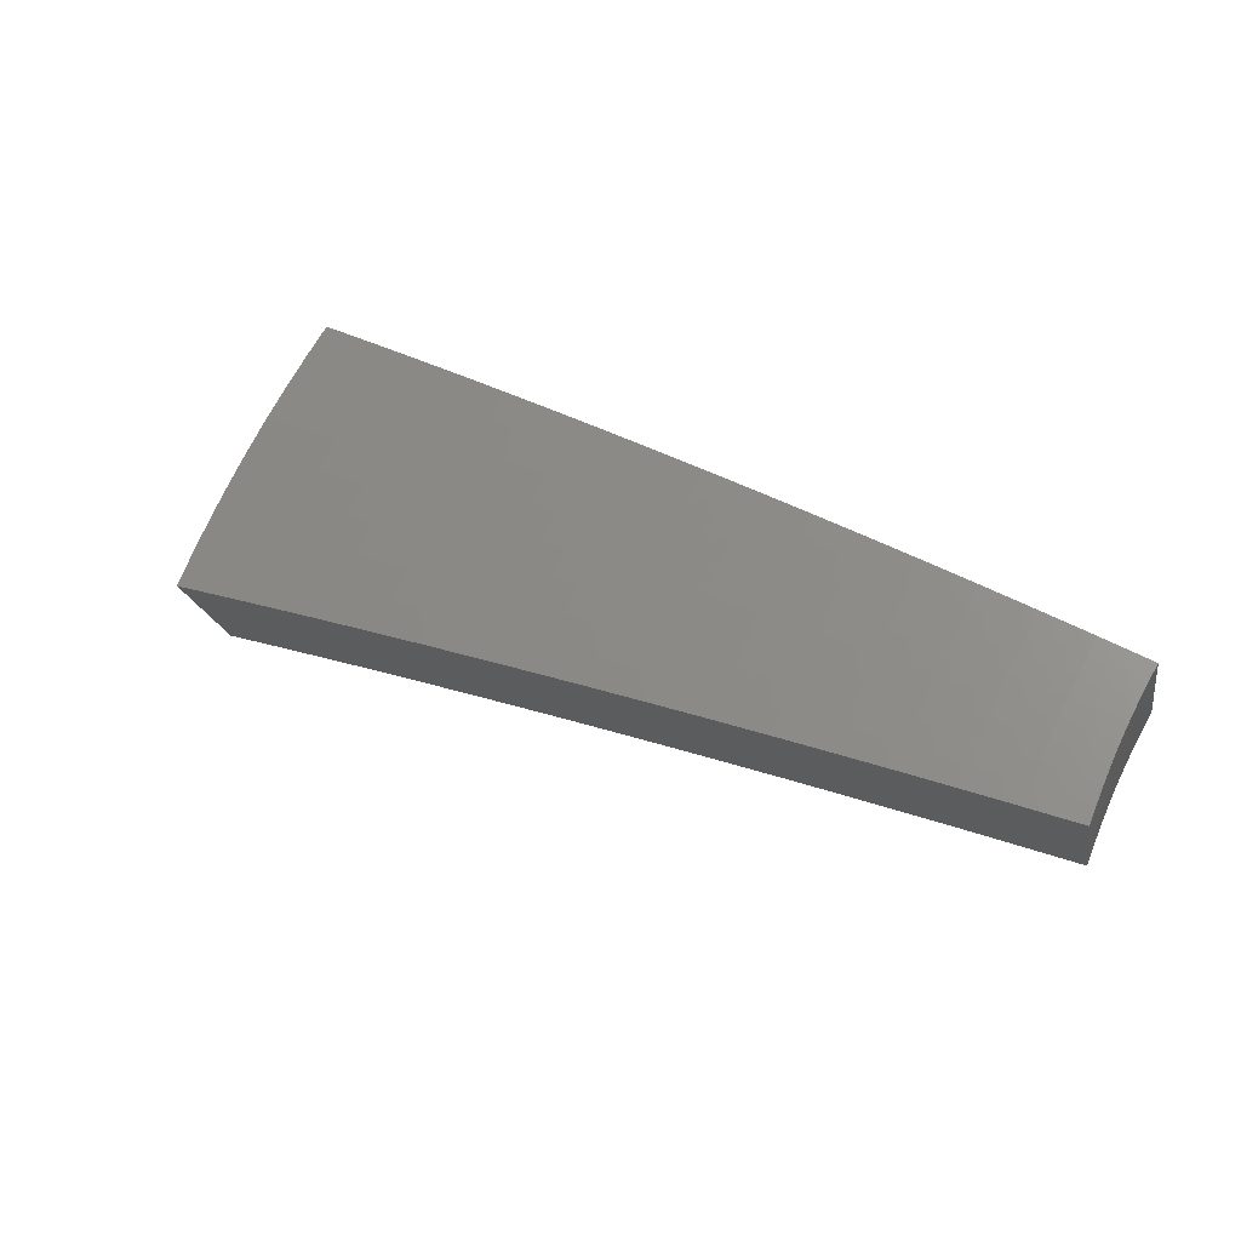
<metadata>
{"format":"stl","ext":"stl","renderer":"f3d","projection":"perspective","resolution":1024,"background":"white","views":[{"elev":70.2,"azim":50.5,"up":"+Z"}]}
</metadata>
<code>
# stl→obj: 432 verts, 860 faces
v -2.016 -0.7337 11.44
v -1.899 -0.6912 11.46
v -1.997 -0.7757 11.44
v -1.883 -0.7324 11.46
v -1.979 -0.8183 11.44
v -1.867 -0.7734 11.46
v -1.96 -0.8607 11.44
v -1.85 -0.8139 11.46
v -1.94 -0.9029 11.44
v -1.831 -0.854 11.46
v -1.919 -0.9447 11.44
v -1.812 -0.8938 11.46
v -1.897 -0.9863 11.44
v -1.792 -0.9331 11.46
v -1.874 -1.027 11.44
v -1.772 -0.972 11.46
v -1.75 -1.01 11.46
v -1.858 -1.072 11.44
v -1.981 -1.086 11.41
v -2.006 -1.043 11.41
v -2.029 -0.9986 11.41
v -2.051 -0.9544 11.41
v -2.072 -0.9098 11.41
v -2.092 -0.865 11.41
v -2.111 -0.82 11.41
v -2.132 -0.7761 11.41
v -2.225 -0.8643 11.39
v -2.249 -0.8184 11.38
v -2.339 -0.9086 11.36
v -2.365 -0.8606 11.36
v -2.453 -0.953 11.33
v -2.48 -0.9027 11.33
v -2.568 -0.9974 11.3
v -2.596 -0.9447 11.29
v -2.682 -1.042 11.26
v -2.711 -0.9866 11.26
v -2.739 -1.064 11.25
v -2.825 -1.028 11.23
v -2.796 -1.086 11.23
v -2.853 -1.108 11.21
v -2.828 -1.169 11.21
v -2.884 -1.193 11.19
v -2.857 -1.254 11.19
v -2.913 -1.279 11.18
v -2.883 -1.342 11.18
v -2.939 -1.368 11.16
v -2.907 -1.431 11.16
v -2.962 -1.458 11.14
v -2.928 -1.522 11.14
v -2.982 -1.55 11.12
v -2.946 -1.615 11.12
v -3 -1.644 11.1
v -2.918 -1.685 11.11
v -3.022 -1.745 11.07
v -1.965 -1.134 11.41
v -2.088 -1.145 11.39
v -2.114 -1.099 11.39
v -2.138 -1.053 11.39
v -2.162 -1.006 11.39
v -2.184 -0.959 11.39
v -2.205 -0.9118 11.39
v -2.072 -1.196 11.38
v -2.195 -1.203 11.36
v -2.222 -1.155 11.36
v -2.248 -1.107 11.36
v -2.273 -1.058 11.36
v -2.296 -1.008 11.36
v -2.318 -0.9585 11.36
v -2.179 -1.258 11.35
v -2.303 -1.262 11.33
v -2.331 -1.212 11.33
v -2.358 -1.161 11.33
v -2.384 -1.109 11.33
v -2.408 -1.057 11.33
v -2.431 -1.005 11.33
v -2.285 -1.319 11.32
v -2.41 -1.321 11.3
v -2.439 -1.268 11.3
v -2.468 -1.215 11.3
v -2.495 -1.161 11.3
v -2.52 -1.107 11.3
v -2.545 -1.052 11.3
v -2.392 -1.381 11.29
v -2.517 -1.38 11.26
v -2.548 -1.325 11.26
v -2.578 -1.269 11.26
v -2.606 -1.213 11.26
v -2.632 -1.156 11.26
v -2.658 -1.099 11.26
v -2.497 -1.442 11.26
v -2.571 -1.409 11.25
v -2.602 -1.353 11.25
v -2.632 -1.296 11.25
v -2.661 -1.238 11.25
v -2.689 -1.181 11.25
v -2.714 -1.122 11.25
v -2.603 -1.503 11.23
v -2.624 -1.439 11.23
v -2.657 -1.381 11.23
v -2.687 -1.323 11.23
v -2.717 -1.264 11.23
v -2.745 -1.205 11.23
v -2.771 -1.146 11.23
v -2.678 -1.468 11.21
v -2.708 -1.564 11.19
v -2.732 -1.497 11.19
v -2.785 -1.527 11.18
v -2.765 -1.437 11.19
v -2.819 -1.466 11.18
v -2.797 -1.377 11.19
v -2.852 -1.404 11.18
v -2.828 -1.316 11.19
v -2.813 -1.624 11.15
v -2.839 -1.556 11.16
v -2.874 -1.494 11.16
v -2.893 -1.586 11.14
v -3.126 -1.805 11.03
v -3.107 -1.703 11.06
v -3.053 -1.674 11.08
v -3.036 -1.578 11.1
v -3.017 -1.485 11.12
v -2.994 -1.393 11.14
v -2.969 -1.304 11.16
v -2.941 -1.216 11.18
v -2.91 -1.131 11.19
v -2.94 -1.07 11.19
v -3.23 -1.865 10.99
v -3.214 -1.762 11.01
v -3.16 -1.732 11.04
v -3.145 -1.635 11.06
v -3.091 -1.607 11.08
v -3.126 -1.539 11.08
v -3.072 -1.512 11.1
v -3.105 -1.445 11.1
v -3.05 -1.419 11.12
v -3.081 -1.353 11.12
v -3.025 -1.328 11.14
v -3.054 -1.263 11.14
v -2.998 -1.239 11.16
v -3.025 -1.175 11.16
v -2.968 -1.153 11.18
v -3.054 -1.111 11.16
v -3.333 -1.924 10.95
v -3.32 -1.82 10.97
v -3.267 -1.791 10.99
v -3.253 -1.691 11.01
v -3.199 -1.663 11.04
v -3.236 -1.593 11.04
v -3.181 -1.566 11.06
v -3.216 -1.497 11.06
v -3.161 -1.471 11.08
v -3.193 -1.402 11.08
v -3.137 -1.378 11.1
v -3.167 -1.31 11.1
v -3.111 -1.286 11.12
v -3.139 -1.219 11.12
v -3.082 -1.197 11.14
v -3.167 -1.153 11.12
v -3.436 -1.984 10.9
v -3.427 -1.879 10.92
v -3.374 -1.849 10.95
v -3.361 -1.747 10.97
v -3.307 -1.719 10.99
v -3.345 -1.647 10.99
v -3.291 -1.62 11.01
v -3.327 -1.548 11.01
v -3.271 -1.522 11.04
v -3.305 -1.451 11.04
v -3.249 -1.427 11.06
v -3.28 -1.356 11.06
v -3.224 -1.333 11.08
v -3.253 -1.264 11.08
v -3.196 -1.241 11.1
v -3.28 -1.194 11.08
v -3.478 -1.908 10.9
v -3.519 -1.832 10.9
v -3.469 -1.803 10.92
v -3.559 -1.755 10.9
v -3.509 -1.727 10.92
v -3.596 -1.677 10.9
v -3.548 -1.651 10.92
v -3.632 -1.598 10.9
v -3.584 -1.574 10.92
v -3.666 -1.519 10.9
v -3.619 -1.496 10.92
v -3.699 -1.438 10.9
v -3.651 -1.418 10.92
v -3.729 -1.357 10.9
v -3.618 -1.317 10.95
v -3.506 -1.276 10.99
v -3.538 -1.374 10.97
v -3.594 -1.396 10.95
v -3.393 -1.235 11.04
v -3.424 -1.33 11.01
v -3.481 -1.352 10.99
v -3.506 -1.45 10.97
v -3.562 -1.473 10.95
v -3.528 -1.549 10.95
v -3.31 -1.286 11.06
v -3.367 -1.308 11.04
v -3.393 -1.403 11.01
v -3.45 -1.426 10.99
v -3.417 -1.5 10.99
v -3.472 -1.525 10.97
v -3.437 -1.599 10.97
v -3.492 -1.625 10.95
v -3.455 -1.7 10.95
v -3.337 -1.38 11.04
v -2.801 -1.23 11.21
v -2.772 -1.29 11.21
v -2.742 -1.35 11.21
v -2.711 -1.409 11.21
v -3.361 -1.476 11.01
v -3.382 -1.574 10.99
v -3.4 -1.674 10.97
v -3.415 -1.775 10.95
v -1.788 -1.032 11.71
v -1.898 -1.096 11.68
v -2.008 -1.159 11.66
v -2.117 -1.222 11.63
v -2.226 -1.285 11.6
v -2.335 -1.348 11.57
v -2.444 -1.411 11.54
v -2.552 -1.474 11.51
v -2.66 -1.536 11.47
v -2.768 -1.598 11.44
v -2.875 -1.66 11.4
v -2.982 -1.722 11.36
v -3.089 -1.784 11.32
v -3.195 -1.845 11.28
v -3.301 -1.906 11.23
v -3.407 -1.967 11.19
v -3.512 -2.028 11.14
v -1.919 -1.052 11.68
v -1.81 -0.993 11.71
v -1.831 -0.9533 11.71
v -1.942 -1.01 11.68
v -1.852 -0.9131 11.71
v -1.964 -0.9668 11.68
v -1.871 -0.8725 11.71
v -1.984 -0.9236 11.68
v -1.89 -0.8315 11.71
v -2.004 -0.8802 11.68
v -1.907 -0.79 11.71
v -2.022 -0.8365 11.68
v -1.924 -0.7483 11.71
v -2.04 -0.7926 11.68
v -1.94 -0.7061 11.71
v -2.06 -0.7496 11.68
v -2.156 -0.8376 11.66
v -2.179 -0.7931 11.66
v -2.272 -0.8827 11.63
v -2.298 -0.8364 11.63
v -2.388 -0.9278 11.6
v -2.417 -0.8796 11.6
v -2.504 -0.9729 11.57
v -2.535 -0.9227 11.57
v -2.62 -1.018 11.54
v -2.653 -0.9657 11.54
v -2.737 -1.063 11.51
v -2.771 -1.008 11.51
v -2.795 -1.086 11.49
v -2.888 -1.051 11.47
v -2.853 -1.108 11.47
v -2.911 -1.131 11.46
v -2.828 -1.17 11.47
v -2.886 -1.194 11.46
v -2.802 -1.231 11.47
v -2.859 -1.256 11.46
v -2.775 -1.292 11.47
v -2.831 -1.318 11.46
v -2.746 -1.352 11.47
v -2.802 -1.379 11.46
v -2.715 -1.412 11.47
v -2.771 -1.441 11.46
v -2.684 -1.471 11.47
v -2.738 -1.501 11.46
v -2.793 -1.531 11.44
v -2.848 -1.561 11.42
v -2.881 -1.498 11.42
v -2.937 -1.527 11.4
v -2.969 -1.462 11.4
v -3.025 -1.49 11.38
v -3.057 -1.423 11.38
v -3.114 -1.449 11.36
v -3.144 -1.381 11.36
v -3.201 -1.406 11.34
v -3.231 -1.336 11.34
v -3.289 -1.36 11.32
v -3.317 -1.289 11.32
v -3.375 -1.311 11.3
v -3.353 -1.22 11.32
v -3.468 -1.262 11.28
v -3.005 -1.094 11.43
v -2.969 -1.154 11.44
v -2.943 -1.217 11.44
v -2.916 -1.281 11.44
v -2.888 -1.344 11.44
v -2.858 -1.407 11.44
v -2.826 -1.469 11.44
v -3.027 -1.176 11.42
v -3.121 -1.136 11.4
v -3.085 -1.199 11.4
v -3.143 -1.221 11.38
v -3.059 -1.265 11.4
v -3.116 -1.289 11.38
v -3.03 -1.331 11.4
v -3.087 -1.356 11.38
v -3.001 -1.397 11.4
v -3.237 -1.178 11.36
v -3.201 -1.244 11.36
v -3.174 -1.313 11.36
v -3.259 -1.266 11.34
v -3.583 -1.304 11.23
v -3.491 -1.356 11.26
v -3.433 -1.334 11.28
v -3.346 -1.384 11.3
v -3.258 -1.431 11.32
v -3.17 -1.476 11.34
v -3.081 -1.517 11.36
v -2.992 -1.556 11.38
v -2.902 -1.591 11.4
v -3.697 -1.346 11.19
v -3.607 -1.401 11.21
v -3.549 -1.379 11.23
v -3.461 -1.432 11.26
v -3.404 -1.408 11.28
v -3.372 -1.481 11.28
v -3.315 -1.456 11.3
v -3.283 -1.528 11.3
v -3.226 -1.502 11.32
v -3.193 -1.572 11.32
v -3.137 -1.545 11.34
v -3.102 -1.613 11.34
v -3.047 -1.584 11.36
v -3.012 -1.651 11.36
v -2.957 -1.621 11.38
v -3.811 -1.387 11.14
v -3.722 -1.446 11.17
v -3.665 -1.424 11.19
v -3.576 -1.479 11.21
v -3.518 -1.455 11.23
v -3.486 -1.531 11.23
v -3.429 -1.506 11.26
v -3.396 -1.581 11.26
v -3.339 -1.554 11.28
v -3.304 -1.627 11.28
v -3.249 -1.6 11.3
v -3.213 -1.67 11.3
v -3.158 -1.642 11.32
v -3.121 -1.711 11.32
v -3.066 -1.681 11.34
v -3.78 -1.47 11.14
v -3.69 -1.526 11.17
v -3.633 -1.503 11.19
v -3.6 -1.581 11.19
v -3.543 -1.556 11.21
v -3.508 -1.633 11.21
v -3.452 -1.607 11.23
v -3.416 -1.682 11.23
v -3.36 -1.654 11.26
v -3.323 -1.728 11.26
v -3.268 -1.699 11.28
v -3.23 -1.771 11.28
v -3.175 -1.741 11.3
v -3.747 -1.552 11.14
v -3.656 -1.606 11.17
v -3.564 -1.659 11.19
v -3.472 -1.709 11.21
v -3.378 -1.756 11.23
v -3.284 -1.801 11.26
v -3.712 -1.633 11.14
v -3.621 -1.685 11.17
v -3.527 -1.737 11.19
v -3.433 -1.785 11.21
v -3.339 -1.83 11.23
v -3.676 -1.714 11.14
v -3.583 -1.764 11.17
v -3.488 -1.814 11.19
v -3.393 -1.86 11.21
v -3.637 -1.794 11.14
v -3.543 -1.842 11.17
v -3.447 -1.89 11.19
v -3.597 -1.873 11.14
v -3.502 -1.92 11.17
v -3.556 -1.951 11.14
v -2.629 -1.441 11.49
v -2.574 -1.411 11.51
v -2.465 -1.351 11.54
v -2.356 -1.291 11.57
v -2.246 -1.232 11.6
v -2.137 -1.172 11.63
v -2.028 -1.112 11.66
v -2.052 -1.067 11.66
v -2.075 -1.022 11.66
v -2.097 -0.9761 11.66
v -2.118 -0.9302 11.66
v -2.137 -0.884 11.66
v -2.162 -1.124 11.63
v -2.187 -1.077 11.63
v -2.21 -1.029 11.63
v -2.232 -0.9802 11.63
v -2.252 -0.9315 11.63
v -2.273 -1.182 11.6
v -2.298 -1.132 11.6
v -2.323 -1.081 11.6
v -2.346 -1.03 11.6
v -2.367 -0.9791 11.6
v -2.383 -1.239 11.57
v -2.41 -1.187 11.57
v -2.435 -1.134 11.57
v -2.46 -1.08 11.57
v -2.482 -1.027 11.57
v -2.494 -1.297 11.54
v -2.522 -1.242 11.54
v -2.549 -1.186 11.54
v -2.574 -1.131 11.54
v -2.598 -1.074 11.54
v -2.605 -1.354 11.51
v -2.634 -1.297 11.51
v -2.662 -1.239 11.51
v -2.688 -1.181 11.51
v -2.713 -1.122 11.51
v -2.66 -1.383 11.49
v -2.69 -1.324 11.49
v -2.718 -1.265 11.49
v -2.745 -1.206 11.49
v -2.771 -1.146 11.49
v -2.913 -1.435 11.42
v -2.944 -1.37 11.42
v -2.973 -1.306 11.42
v -3.001 -1.241 11.42
f 1 2 3
f 3 2 4
f 3 4 5
f 5 4 6
f 5 6 7
f 7 6 8
f 7 8 9
f 9 8 10
f 9 10 11
f 11 10 12
f 11 12 13
f 13 12 14
f 13 14 15
f 15 14 16
f 15 16 17
f 17 18 15
f 15 18 19
f 15 19 13
f 13 19 20
f 13 20 11
f 11 20 21
f 11 21 9
f 9 21 22
f 9 22 7
f 7 22 23
f 7 23 5
f 5 23 24
f 5 24 3
f 3 24 25
f 3 25 1
f 1 25 26
f 26 25 27
f 26 27 28
f 28 27 29
f 28 29 30
f 30 29 31
f 30 31 32
f 32 31 33
f 32 33 34
f 34 33 35
f 34 35 36
f 36 35 37
f 36 37 38
f 38 37 39
f 38 39 40
f 40 39 41
f 40 41 42
f 42 41 43
f 42 43 44
f 44 43 45
f 44 45 46
f 46 45 47
f 46 47 48
f 48 47 49
f 48 49 50
f 50 49 51
f 50 51 52
f 52 51 53
f 52 53 54
f 18 55 19
f 19 55 56
f 19 56 20
f 20 56 57
f 20 57 21
f 21 57 58
f 21 58 22
f 22 58 59
f 22 59 23
f 23 59 60
f 23 60 24
f 24 60 61
f 24 61 25
f 25 61 27
f 55 62 56
f 56 62 63
f 56 63 57
f 57 63 64
f 57 64 58
f 58 64 65
f 58 65 59
f 59 65 66
f 59 66 60
f 60 66 67
f 60 67 61
f 61 67 68
f 61 68 27
f 27 68 29
f 62 69 63
f 63 69 70
f 63 70 64
f 64 70 71
f 64 71 65
f 65 71 72
f 65 72 66
f 66 72 73
f 66 73 67
f 67 73 74
f 67 74 68
f 68 74 75
f 68 75 29
f 29 75 31
f 69 76 70
f 70 76 77
f 70 77 71
f 71 77 78
f 71 78 72
f 72 78 79
f 72 79 73
f 73 79 80
f 73 80 74
f 74 80 81
f 74 81 75
f 75 81 82
f 75 82 31
f 31 82 33
f 76 83 77
f 77 83 84
f 77 84 78
f 78 84 85
f 78 85 79
f 79 85 86
f 79 86 80
f 80 86 87
f 80 87 81
f 81 87 88
f 81 88 82
f 82 88 89
f 82 89 33
f 33 89 35
f 83 90 84
f 84 90 91
f 84 91 85
f 85 91 92
f 85 92 86
f 86 92 93
f 86 93 87
f 87 93 94
f 87 94 88
f 88 94 95
f 88 95 89
f 89 95 96
f 89 96 35
f 35 96 37
f 90 97 91
f 91 97 98
f 91 98 92
f 92 98 99
f 92 99 93
f 93 99 100
f 93 100 94
f 94 100 101
f 94 101 95
f 95 101 102
f 95 102 96
f 96 102 103
f 96 103 37
f 37 103 39
f 98 97 104
f 104 97 105
f 104 105 106
f 106 105 107
f 106 107 108
f 108 107 109
f 108 109 110
f 110 109 111
f 110 111 112
f 112 111 45
f 112 45 43
f 105 113 107
f 107 113 114
f 107 114 109
f 109 114 115
f 109 115 111
f 111 115 47
f 111 47 45
f 114 113 116
f 116 113 53
f 116 53 51
f 117 118 54
f 54 118 119
f 54 119 52
f 52 119 120
f 52 120 50
f 50 120 121
f 50 121 48
f 48 121 122
f 48 122 46
f 46 122 123
f 46 123 44
f 44 123 124
f 44 124 42
f 42 124 125
f 42 125 40
f 40 125 126
f 40 126 38
f 127 128 117
f 117 128 129
f 117 129 118
f 118 129 130
f 118 130 131
f 131 130 132
f 131 132 133
f 133 132 134
f 133 134 135
f 135 134 136
f 135 136 137
f 137 136 138
f 137 138 139
f 139 138 140
f 139 140 141
f 141 140 142
f 141 142 126
f 143 144 127
f 127 144 145
f 127 145 128
f 128 145 146
f 128 146 147
f 147 146 148
f 147 148 149
f 149 148 150
f 149 150 151
f 151 150 152
f 151 152 153
f 153 152 154
f 153 154 155
f 155 154 156
f 155 156 157
f 157 156 158
f 157 158 142
f 159 160 143
f 143 160 161
f 143 161 144
f 144 161 162
f 144 162 163
f 163 162 164
f 163 164 165
f 165 164 166
f 165 166 167
f 167 166 168
f 167 168 169
f 169 168 170
f 169 170 171
f 171 170 172
f 171 172 173
f 173 172 174
f 173 174 158
f 159 175 160
f 160 175 176
f 160 176 177
f 177 176 178
f 177 178 179
f 179 178 180
f 179 180 181
f 181 180 182
f 181 182 183
f 183 182 184
f 183 184 185
f 185 184 186
f 185 186 187
f 187 186 188
f 187 188 189
f 190 191 189
f 189 191 192
f 189 192 187
f 187 192 185
f 193 194 190
f 190 194 195
f 190 195 191
f 191 195 196
f 191 196 197
f 197 196 198
f 197 198 183
f 183 198 181
f 174 199 193
f 193 199 200
f 193 200 194
f 194 200 201
f 194 201 202
f 202 201 203
f 202 203 204
f 204 203 205
f 204 205 206
f 206 205 207
f 206 207 179
f 179 207 177
f 41 39 103
f 141 126 125
f 157 142 140
f 139 141 124
f 124 141 125
f 173 158 156
f 155 157 138
f 138 157 140
f 199 174 172
f 171 173 154
f 154 173 156
f 172 170 199
f 199 170 208
f 199 208 200
f 200 208 201
f 196 195 202
f 202 195 194
f 185 192 197
f 197 192 191
f 41 103 209
f 209 103 102
f 209 102 210
f 210 102 101
f 210 101 211
f 211 101 100
f 211 100 212
f 212 100 99
f 212 99 104
f 104 99 98
f 137 139 123
f 123 139 124
f 153 155 136
f 136 155 138
f 169 171 152
f 152 171 154
f 170 168 208
f 208 168 213
f 208 213 201
f 201 213 203
f 198 196 204
f 204 196 202
f 183 185 197
f 112 43 209
f 209 43 41
f 112 209 210
f 135 137 122
f 122 137 123
f 151 153 134
f 134 153 136
f 167 169 150
f 150 169 152
f 168 166 213
f 213 166 214
f 213 214 203
f 203 214 205
f 181 198 206
f 206 198 204
f 110 112 210
f 110 210 211
f 133 135 121
f 121 135 122
f 149 151 132
f 132 151 134
f 165 167 148
f 148 167 150
f 166 164 214
f 214 164 215
f 214 215 205
f 205 215 207
f 179 181 206
f 108 110 211
f 108 211 212
f 49 47 115
f 131 133 120
f 120 133 121
f 147 149 130
f 130 149 132
f 163 165 146
f 146 165 148
f 164 162 215
f 215 162 216
f 215 216 207
f 207 216 177
f 106 108 212
f 106 212 104
f 114 116 115
f 115 116 49
f 116 51 49
f 118 131 119
f 119 131 120
f 128 147 129
f 129 147 130
f 144 163 145
f 145 163 146
f 160 177 216
f 160 216 161
f 161 216 162
f 217 218 17
f 17 218 219
f 17 219 18
f 18 219 220
f 18 220 55
f 55 220 221
f 55 221 62
f 62 221 222
f 62 222 69
f 69 222 223
f 69 223 76
f 76 223 224
f 76 224 83
f 83 224 225
f 83 225 226
f 83 226 90
f 90 226 227
f 90 227 97
f 97 227 228
f 97 228 105
f 105 228 229
f 105 229 113
f 113 229 230
f 113 230 53
f 53 230 231
f 53 231 54
f 54 231 232
f 54 232 117
f 117 232 233
f 117 233 127
f 127 233 143
f 143 233 159
f 218 217 234
f 234 217 235
f 234 235 236
f 234 236 237
f 237 236 238
f 237 238 239
f 239 238 240
f 239 240 241
f 241 240 242
f 241 242 243
f 243 242 244
f 243 244 245
f 245 244 246
f 245 246 247
f 247 246 248
f 247 248 249
f 247 249 250
f 250 249 251
f 250 251 252
f 252 251 253
f 252 253 254
f 254 253 255
f 254 255 256
f 256 255 257
f 256 257 258
f 258 257 259
f 258 259 260
f 260 259 261
f 260 261 262
f 262 261 263
f 262 263 264
f 264 263 265
f 264 265 266
f 266 265 267
f 266 267 268
f 268 267 269
f 268 269 270
f 270 269 271
f 270 271 272
f 272 271 273
f 272 273 274
f 274 273 275
f 274 275 276
f 276 275 277
f 276 277 225
f 225 277 226
f 226 277 278
f 226 278 279
f 279 278 280
f 279 280 281
f 281 280 282
f 281 282 283
f 283 282 284
f 283 284 285
f 285 284 286
f 285 286 287
f 287 286 288
f 287 288 289
f 289 288 290
f 289 290 291
f 291 290 292
f 291 292 293
f 263 294 265
f 265 294 295
f 265 295 267
f 267 295 296
f 267 296 269
f 269 296 297
f 269 297 271
f 271 297 298
f 271 298 273
f 273 298 299
f 273 299 275
f 275 299 300
f 275 300 277
f 277 300 278
f 295 294 301
f 301 294 302
f 301 302 303
f 303 302 304
f 303 304 305
f 305 304 306
f 305 306 307
f 307 306 308
f 307 308 309
f 309 308 284
f 309 284 282
f 302 310 304
f 304 310 311
f 304 311 306
f 306 311 312
f 306 312 308
f 308 312 286
f 308 286 284
f 311 310 313
f 313 310 292
f 313 292 290
f 314 315 293
f 293 315 316
f 293 316 291
f 291 316 317
f 291 317 289
f 289 317 318
f 289 318 287
f 287 318 319
f 287 319 285
f 285 319 320
f 285 320 283
f 283 320 321
f 283 321 281
f 281 321 322
f 281 322 279
f 279 322 227
f 279 227 226
f 323 324 314
f 314 324 325
f 314 325 315
f 315 325 326
f 315 326 327
f 327 326 328
f 327 328 329
f 329 328 330
f 329 330 331
f 331 330 332
f 331 332 333
f 333 332 334
f 333 334 335
f 335 334 336
f 335 336 337
f 337 336 228
f 337 228 227
f 338 339 323
f 323 339 340
f 323 340 324
f 324 340 341
f 324 341 342
f 342 341 343
f 342 343 344
f 344 343 345
f 344 345 346
f 346 345 347
f 346 347 348
f 348 347 349
f 348 349 350
f 350 349 351
f 350 351 352
f 352 351 229
f 352 229 228
f 338 353 339
f 339 353 354
f 339 354 355
f 355 354 356
f 355 356 357
f 357 356 358
f 357 358 359
f 359 358 360
f 359 360 361
f 361 360 362
f 361 362 363
f 363 362 364
f 363 364 365
f 365 364 230
f 365 230 229
f 353 366 354
f 354 366 367
f 354 367 356
f 356 367 368
f 356 368 358
f 358 368 369
f 358 369 360
f 360 369 370
f 360 370 362
f 362 370 371
f 362 371 364
f 364 371 230
f 366 372 367
f 367 372 373
f 367 373 368
f 368 373 374
f 368 374 369
f 369 374 375
f 369 375 370
f 370 375 376
f 370 376 371
f 371 376 231
f 371 231 230
f 372 377 373
f 373 377 378
f 373 378 374
f 374 378 379
f 374 379 375
f 375 379 380
f 375 380 376
f 376 380 231
f 377 381 378
f 378 381 382
f 378 382 379
f 379 382 383
f 379 383 380
f 380 383 232
f 380 232 231
f 381 384 382
f 382 384 385
f 382 385 383
f 383 385 232
f 384 386 385
f 385 386 233
f 385 233 232
f 276 225 387
f 387 225 224
f 387 224 388
f 388 224 223
f 388 223 389
f 389 223 222
f 389 222 390
f 390 222 221
f 390 221 391
f 391 221 220
f 391 220 392
f 392 220 219
f 392 219 393
f 393 219 218
f 393 218 234
f 393 234 394
f 394 234 237
f 394 237 395
f 395 237 239
f 395 239 396
f 396 239 241
f 396 241 397
f 397 241 243
f 397 243 398
f 398 243 245
f 398 245 250
f 250 245 247
f 392 393 399
f 399 393 394
f 399 394 400
f 400 394 395
f 400 395 401
f 401 395 396
f 401 396 402
f 402 396 397
f 402 397 403
f 403 397 398
f 403 398 252
f 252 398 250
f 391 392 404
f 404 392 399
f 404 399 405
f 405 399 400
f 405 400 406
f 406 400 401
f 406 401 407
f 407 401 402
f 407 402 408
f 408 402 403
f 408 403 254
f 254 403 252
f 390 391 409
f 409 391 404
f 409 404 410
f 410 404 405
f 410 405 411
f 411 405 406
f 411 406 412
f 412 406 407
f 412 407 413
f 413 407 408
f 413 408 256
f 256 408 254
f 389 390 414
f 414 390 409
f 414 409 415
f 415 409 410
f 415 410 416
f 416 410 411
f 416 411 417
f 417 411 412
f 417 412 418
f 418 412 413
f 418 413 258
f 258 413 256
f 388 389 419
f 419 389 414
f 419 414 420
f 420 414 415
f 420 415 421
f 421 415 416
f 421 416 422
f 422 416 417
f 422 417 423
f 423 417 418
f 423 418 260
f 260 418 258
f 274 276 387
f 387 388 424
f 424 388 419
f 424 419 425
f 425 419 420
f 425 420 426
f 426 420 421
f 426 421 427
f 427 421 422
f 427 422 428
f 428 422 423
f 428 423 262
f 262 423 260
f 280 278 300
f 337 227 322
f 352 228 336
f 335 337 321
f 321 337 322
f 365 229 351
f 350 352 334
f 334 352 336
f 363 365 349
f 349 365 351
f 272 274 424
f 424 274 387
f 272 424 425
f 280 300 429
f 429 300 299
f 429 299 430
f 430 299 298
f 430 298 431
f 431 298 297
f 431 297 432
f 432 297 296
f 432 296 301
f 301 296 295
f 333 335 320
f 320 335 321
f 348 350 332
f 332 350 334
f 361 363 347
f 347 363 349
f 270 272 425
f 270 425 426
f 309 282 429
f 429 282 280
f 309 429 430
f 331 333 319
f 319 333 320
f 346 348 330
f 330 348 332
f 359 361 345
f 345 361 347
f 268 270 426
f 268 426 427
f 307 309 430
f 307 430 431
f 329 331 318
f 318 331 319
f 344 346 328
f 328 346 330
f 357 359 343
f 343 359 345
f 266 268 427
f 266 427 428
f 305 307 431
f 305 431 432
f 288 286 312
f 327 329 317
f 317 329 318
f 342 344 326
f 326 344 328
f 355 357 341
f 341 357 343
f 264 266 428
f 264 428 262
f 303 305 432
f 303 432 301
f 311 313 312
f 312 313 288
f 313 290 288
f 315 327 316
f 316 327 317
f 324 342 325
f 325 342 326
f 339 355 340
f 340 355 341
f 248 2 249
f 249 2 251
f 251 2 1
f 251 1 253
f 253 1 26
f 253 26 255
f 255 26 28
f 255 28 257
f 257 28 30
f 257 30 259
f 259 30 32
f 259 32 261
f 261 32 34
f 261 34 263
f 263 34 36
f 263 36 294
f 294 36 302
f 302 36 38
f 302 38 310
f 310 38 126
f 310 126 292
f 292 126 142
f 292 142 293
f 293 142 158
f 293 158 314
f 314 158 174
f 314 174 323
f 323 174 193
f 323 193 338
f 338 193 190
f 338 190 189
f 189 188 338
f 248 246 2
f 2 246 4
f 4 246 244
f 4 244 6
f 6 244 242
f 6 242 8
f 8 242 240
f 8 240 10
f 10 240 238
f 10 238 12
f 12 238 236
f 12 236 14
f 14 236 235
f 14 235 16
f 16 235 217
f 16 217 17
f 159 233 175
f 175 233 386
f 175 386 176
f 176 386 384
f 176 384 178
f 178 384 381
f 178 381 180
f 180 381 377
f 180 377 182
f 182 377 372
f 182 372 184
f 184 372 366
f 184 366 186
f 186 366 353
f 186 353 188
f 188 353 338

</code>
